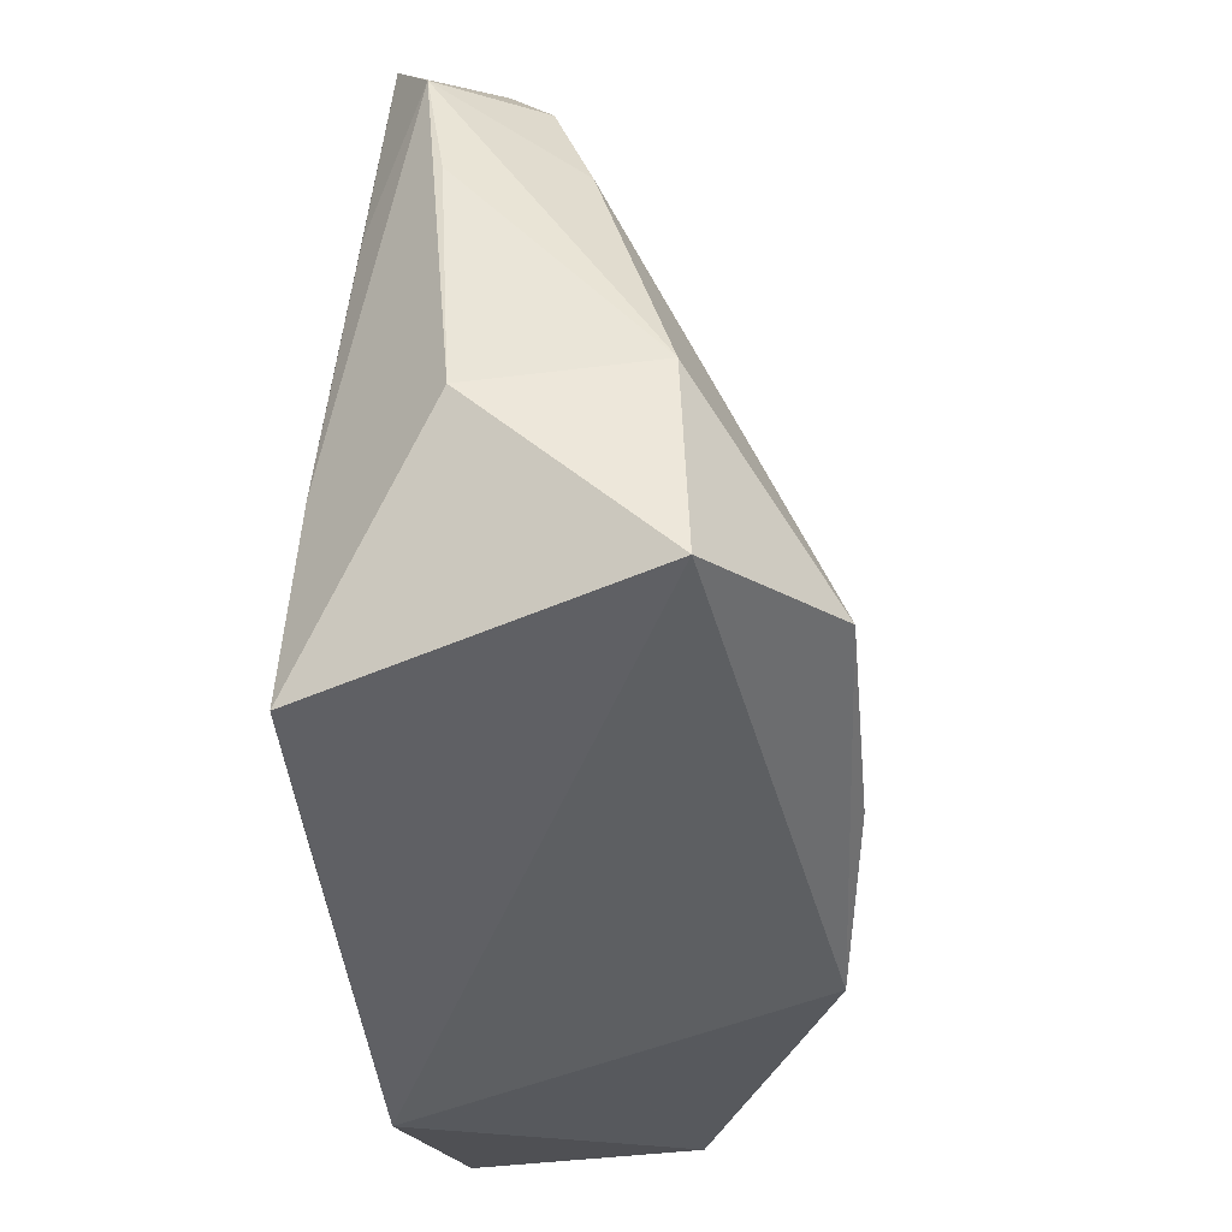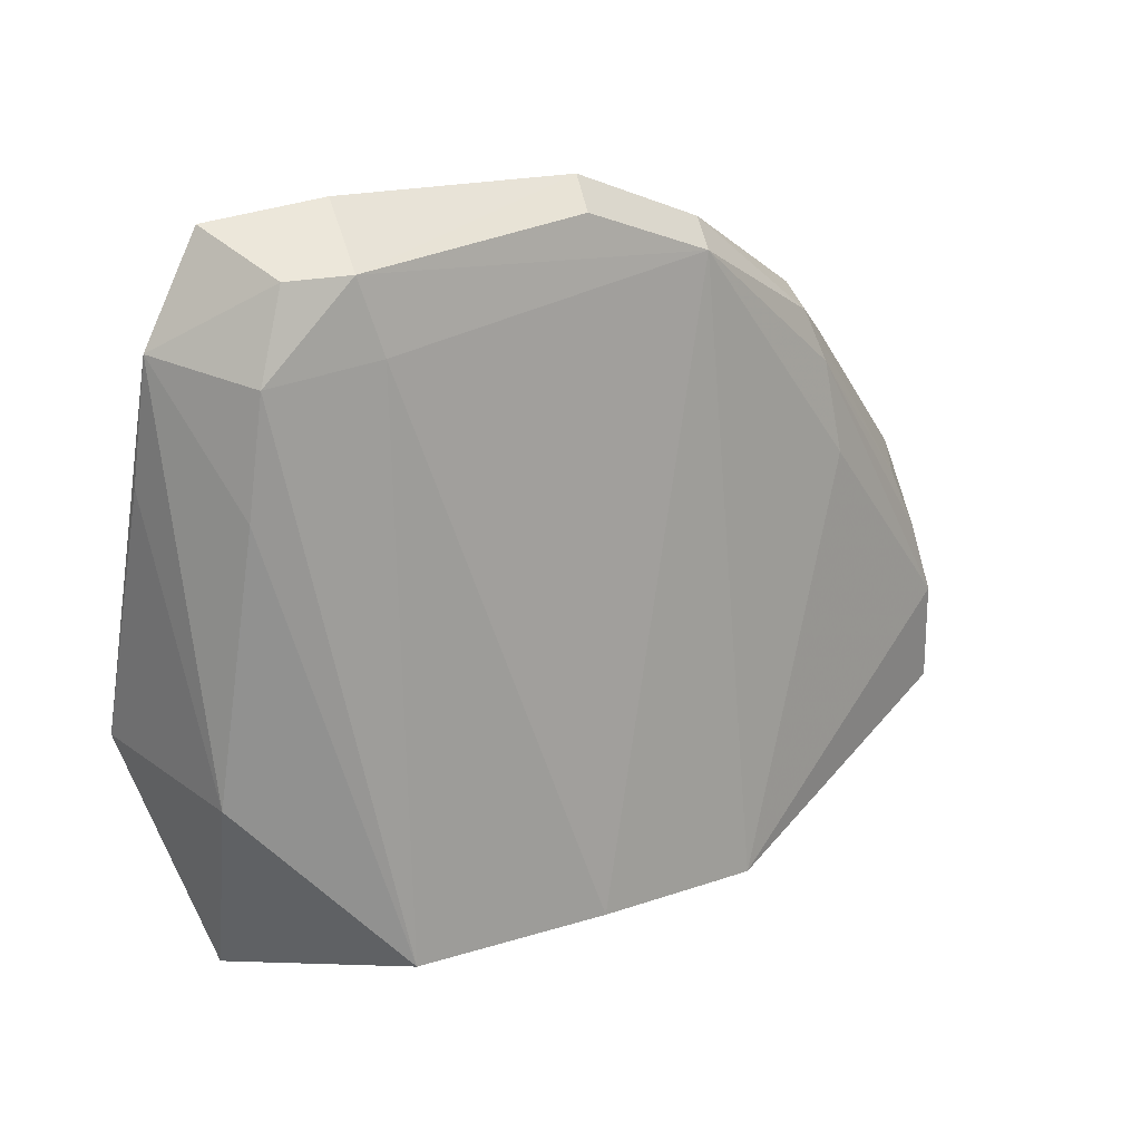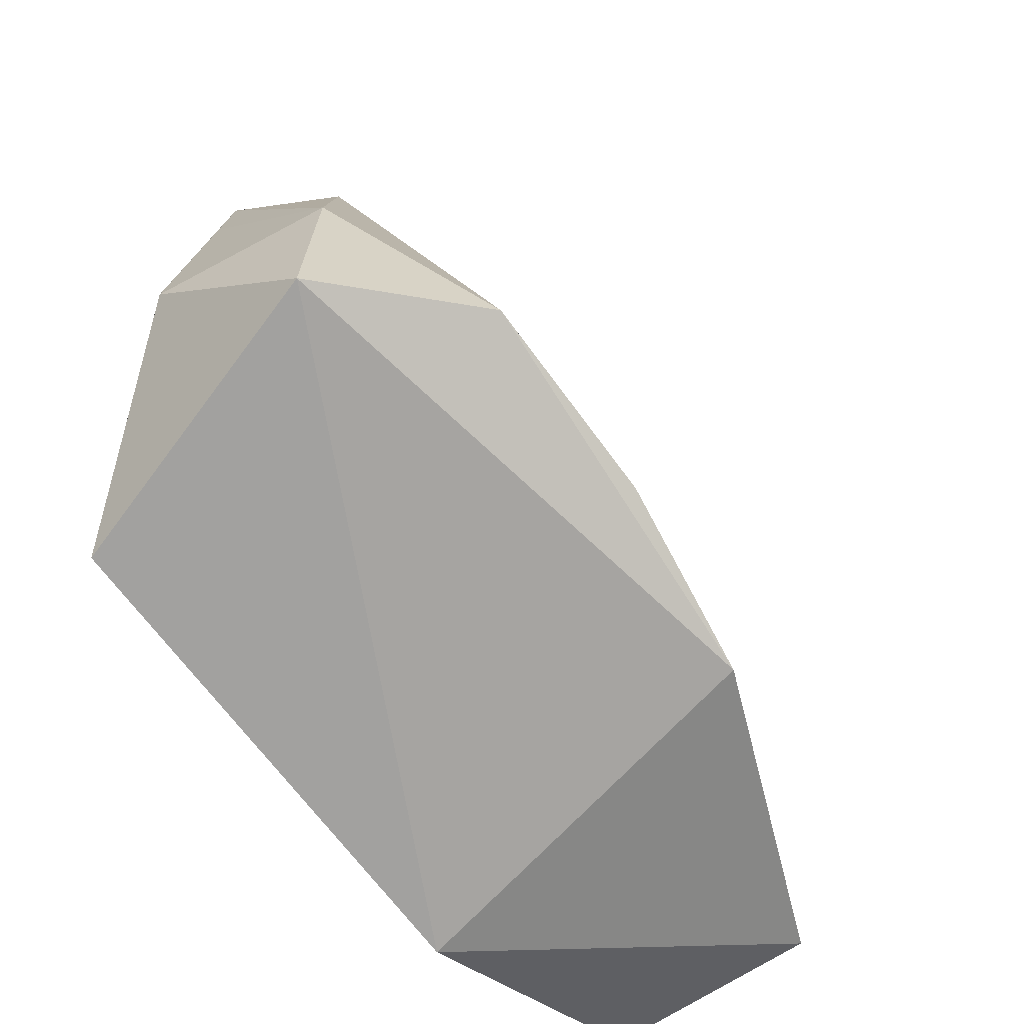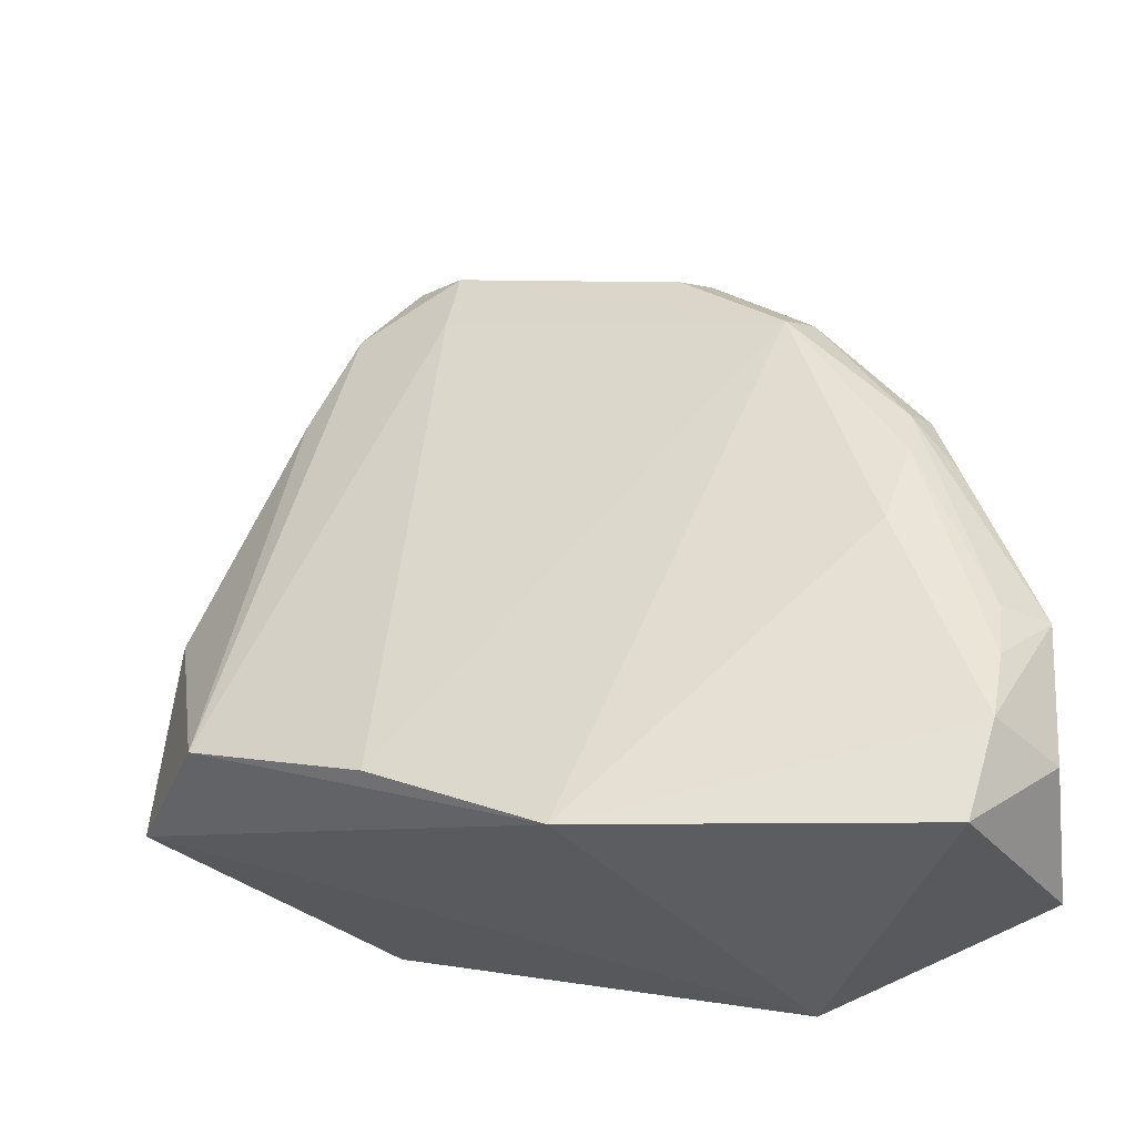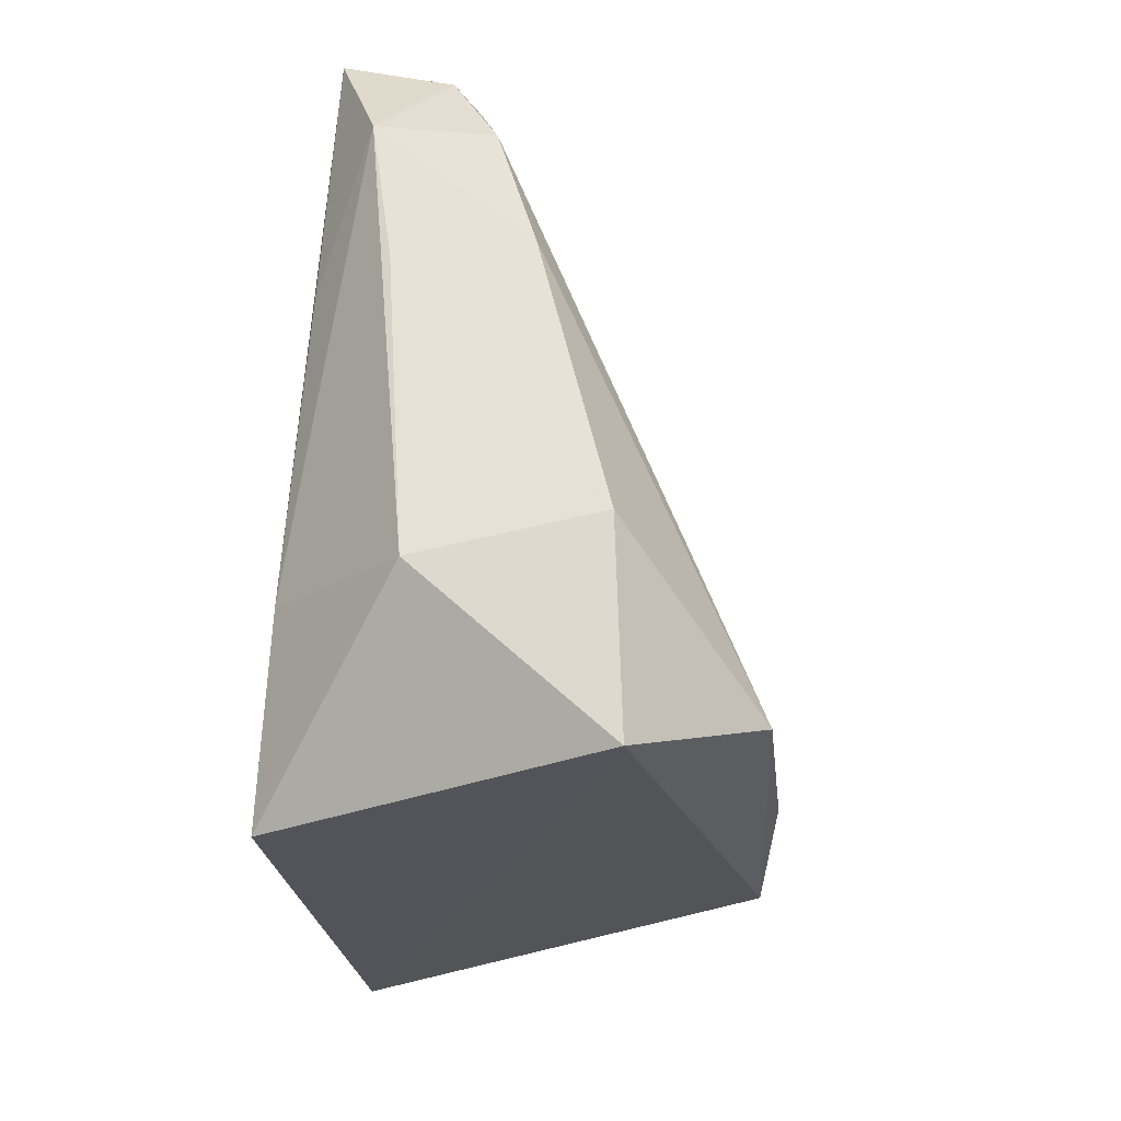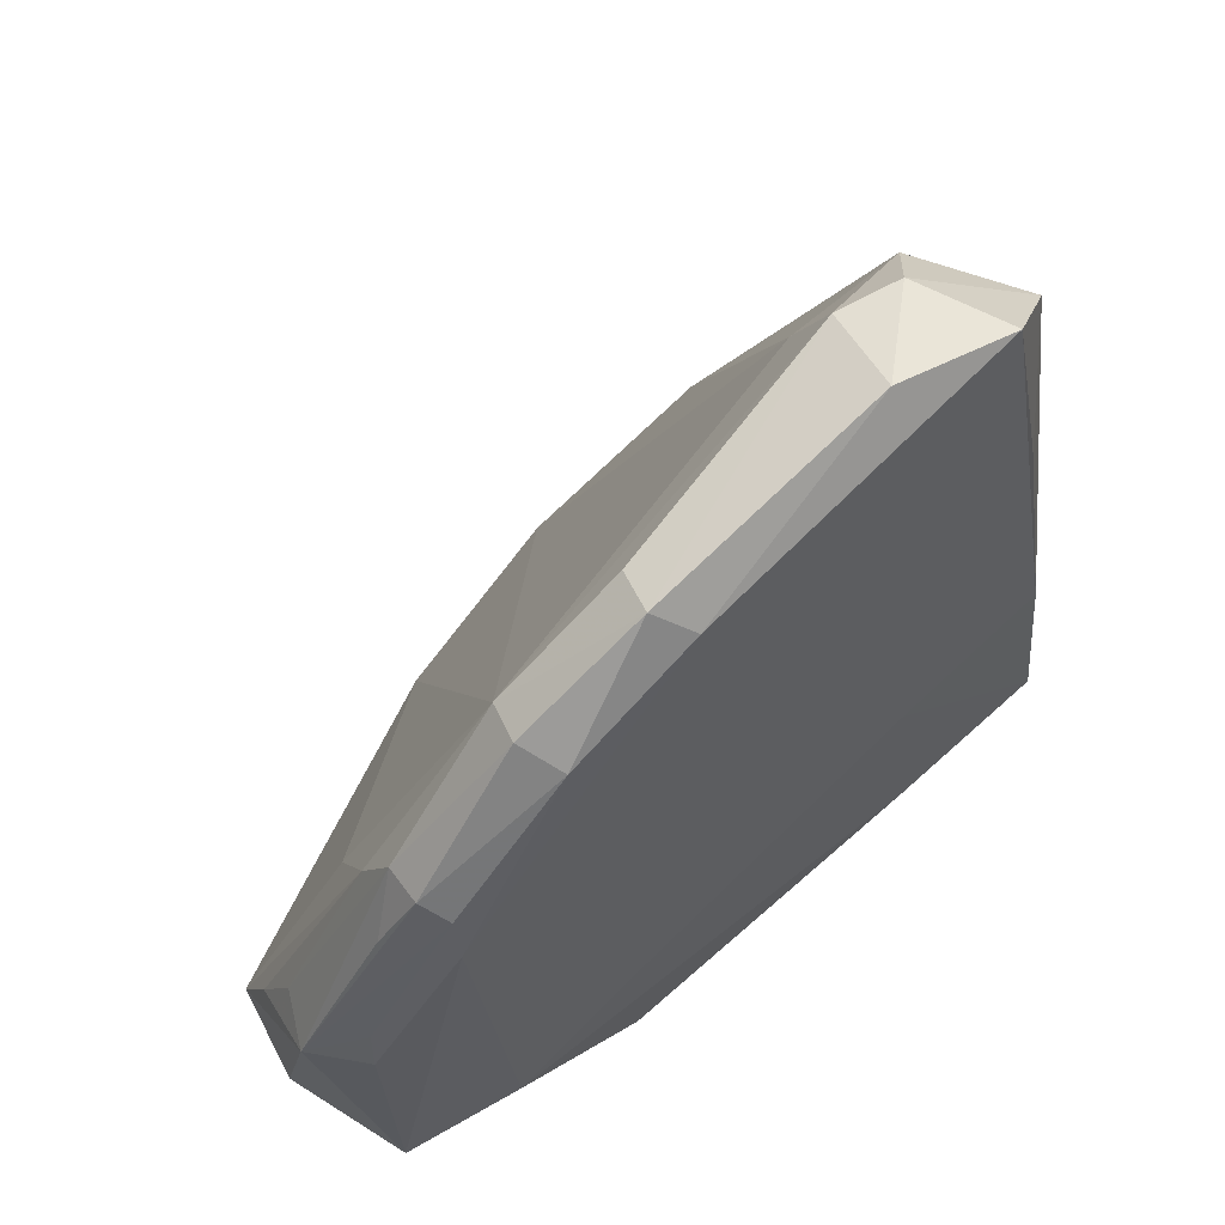
<metadata>
{"format":"obj","ext":"obj","renderer":"f3d","projection":"perspective","resolution":1024,"background":"white","views":[{"elev":-31.8,"azim":98.1,"up":"+Z"},{"elev":46.2,"azim":153.1,"up":"+Z"},{"elev":-56.3,"azim":130.9,"up":"+Z"},{"elev":-23.0,"azim":-144.3,"up":"+Z"},{"elev":-9.3,"azim":98.6,"up":"+Z"},{"elev":64.7,"azim":-37.8,"up":"+Z"}]}
</metadata>
<code>
v -0.1039 -0.9562 0.1036
v -0.1029 -0.9524 0.1028
v -0.06916 -0.9559 0.1183
v -0.05842 -0.9579 0.1179
v -0.062 -0.949 0.1172
v -0.06787 -0.9479 0.1166
v -0.09215 -0.957 0.1119
v -0.08943 -0.9598 0.1096
v -0.1215 -0.9587 0.0722
v -0.1147 -0.9577 0.09085
v -0.1133 -0.9603 0.08957
v -0.06874 -0.9446 0.1099
v -0.05789 -0.9445 0.111
v -0.05448 -0.9407 0.101
v -0.05142 -0.9537 0.1102
v -0.05471 -0.9592 0.09668
v -0.04836 -0.9515 0.09831
v -0.118 -0.9564 0.08464
v -0.1157 -0.9512 0.08556
v -0.1153 -0.9469 0.07765
v -0.1136 -0.9616 0.08511
v -0.1251 -0.947 0.06294
v -0.1262 -0.9549 0.06778
v -0.1239 -0.9499 0.06847
v -0.1221 -0.9596 0.0683
v -0.09115 -0.9528 0.111
v -0.102 -0.9603 0.1025
v -0.1146 -0.9539 0.09031
v -0.1272 -0.9521 0.0542
v -0.1258 -0.9439 0.05651
v -0.04671 -0.9333 0.07685
v -0.04422 -0.9323 0.05833
v -0.05888 -0.9222 0.06082
v -0.07799 -0.923 0.05564
v -0.09492 -0.926 0.04863
v -0.1244 -0.9409 0.04721
v -0.04205 -0.9491 0.07279
v -0.05157 -0.9613 0.07038
v -0.05037 -0.9626 0.05212
v -0.06739 -0.9623 0.06761
v -0.06592 -0.9633 0.04937
v -0.1222 -0.9616 0.04575
v -0.09872 -0.9637 0.05607
v -0.09723 -0.9633 0.04003
v -0.1111 -0.9642 0.05015
f 33 14 31
f 15 31 14
f 36 35 44
f 37 39 32
f 32 31 37
f 33 31 32
f 32 35 33
f 44 35 32
f 32 39 44
f 37 31 17
f 17 15 37
f 31 15 17
f 26 6 2
f 5 6 3
f 2 6 12
f 2 35 20
f 4 5 3
f 15 5 4
f 29 36 42
f 42 36 44
f 29 42 23
f 7 26 2
f 3 6 7
f 6 26 7
f 6 5 13
f 13 12 6
f 13 15 14
f 13 5 15
f 13 14 33
f 33 12 13
f 33 35 34
f 34 12 33
f 34 35 2
f 2 12 34
f 35 36 30
f 30 20 35
f 30 36 29
f 29 23 30
f 15 4 16
f 45 42 44
f 21 42 45
f 25 42 21
f 25 23 42
f 21 27 11
f 27 10 11
f 11 25 21
f 11 10 23
f 28 23 18
f 18 10 28
f 23 10 18
f 38 16 4
f 15 16 38
f 38 39 37
f 37 15 38
f 1 7 2
f 27 7 1
f 1 10 27
f 2 28 1
f 28 10 1
f 20 30 19
f 19 28 2
f 2 20 19
f 44 39 41
f 41 45 44
f 23 25 9
f 9 11 23
f 25 11 9
f 8 4 3
f 3 7 8
f 8 7 27
f 8 27 21
f 21 45 8
f 22 30 23
f 22 19 30
f 40 38 4
f 4 8 40
f 39 38 40
f 40 41 39
f 24 23 28
f 24 22 23
f 28 19 24
f 19 22 24
f 43 8 45
f 43 40 8
f 45 41 43
f 41 40 43

</code>
